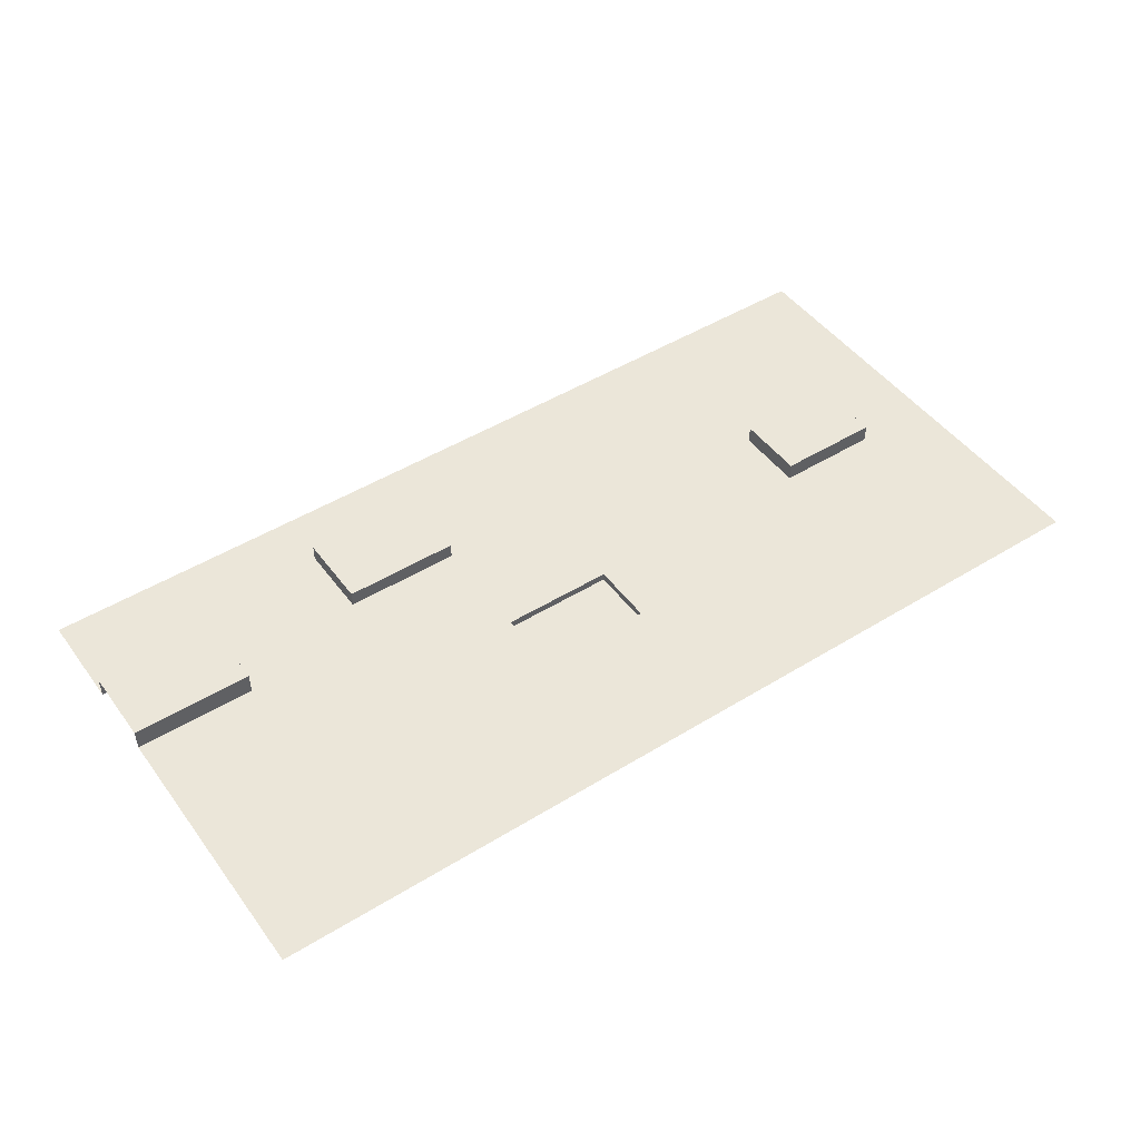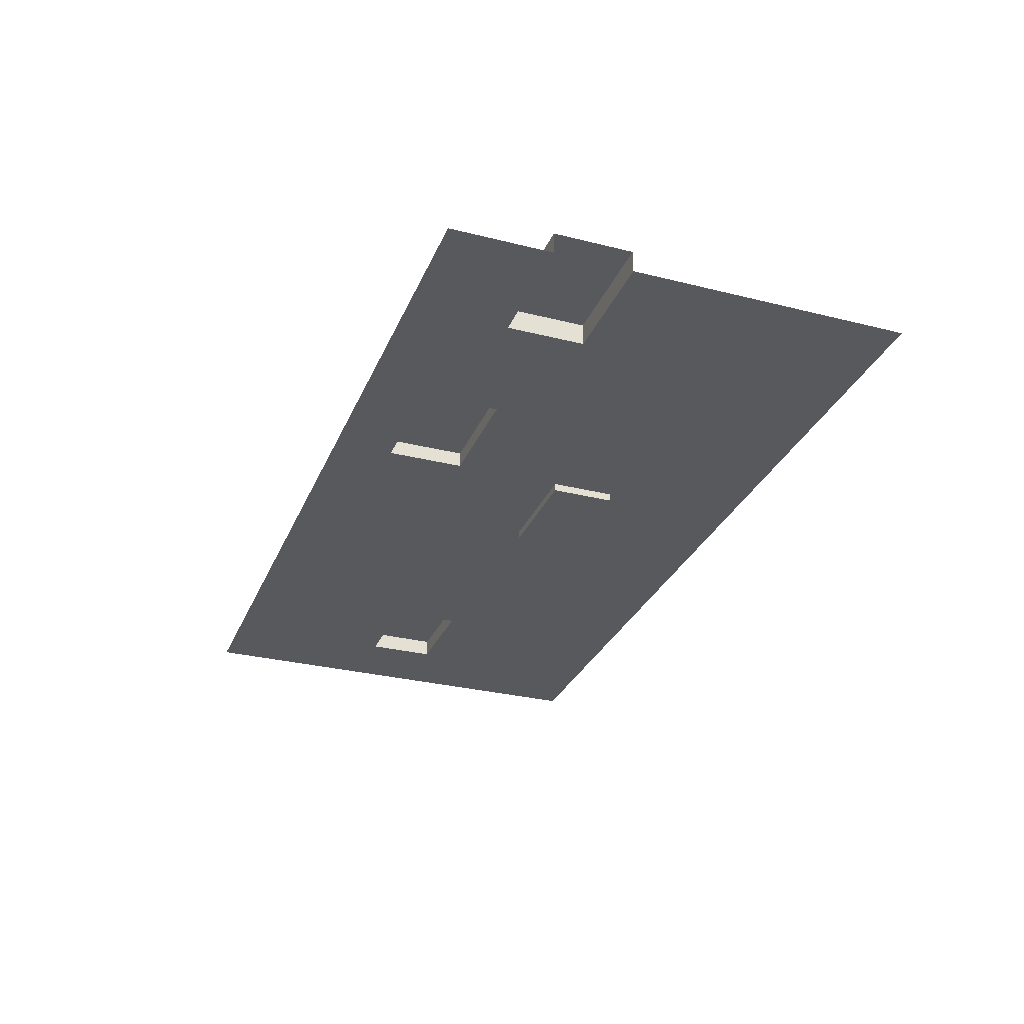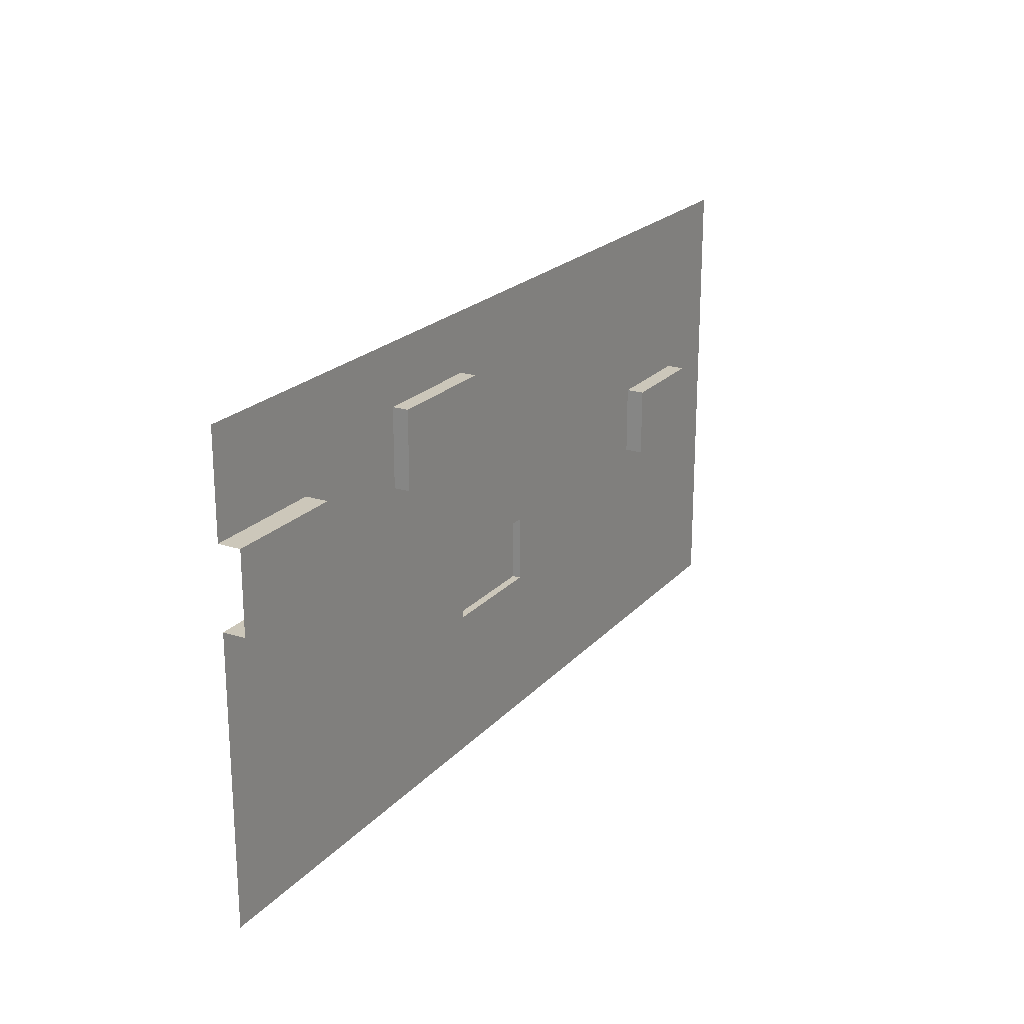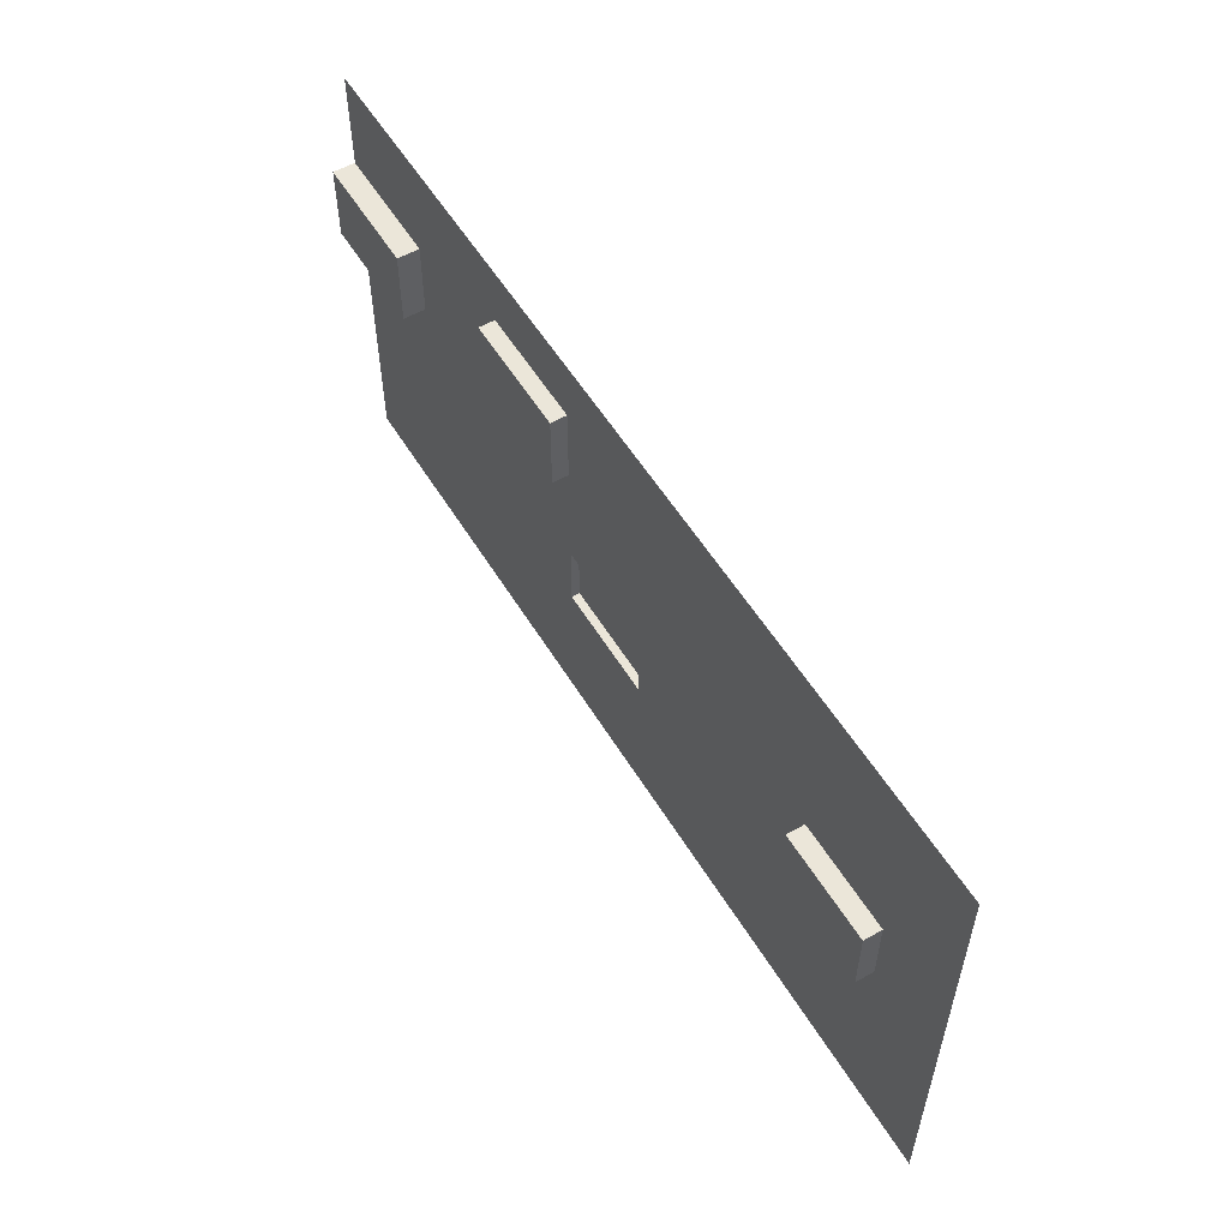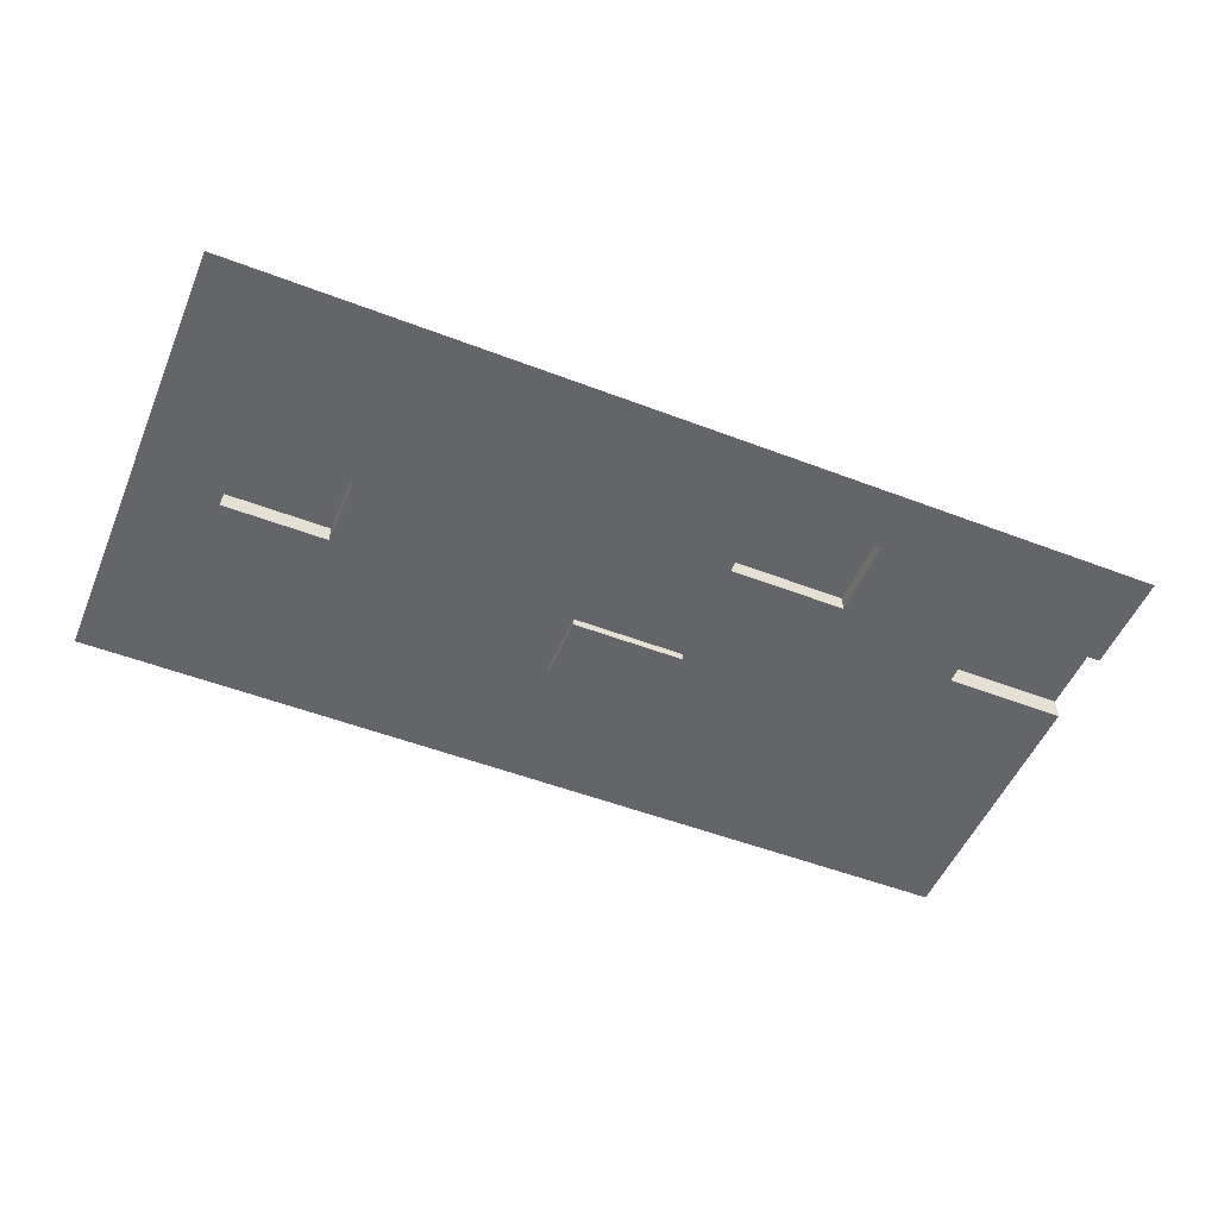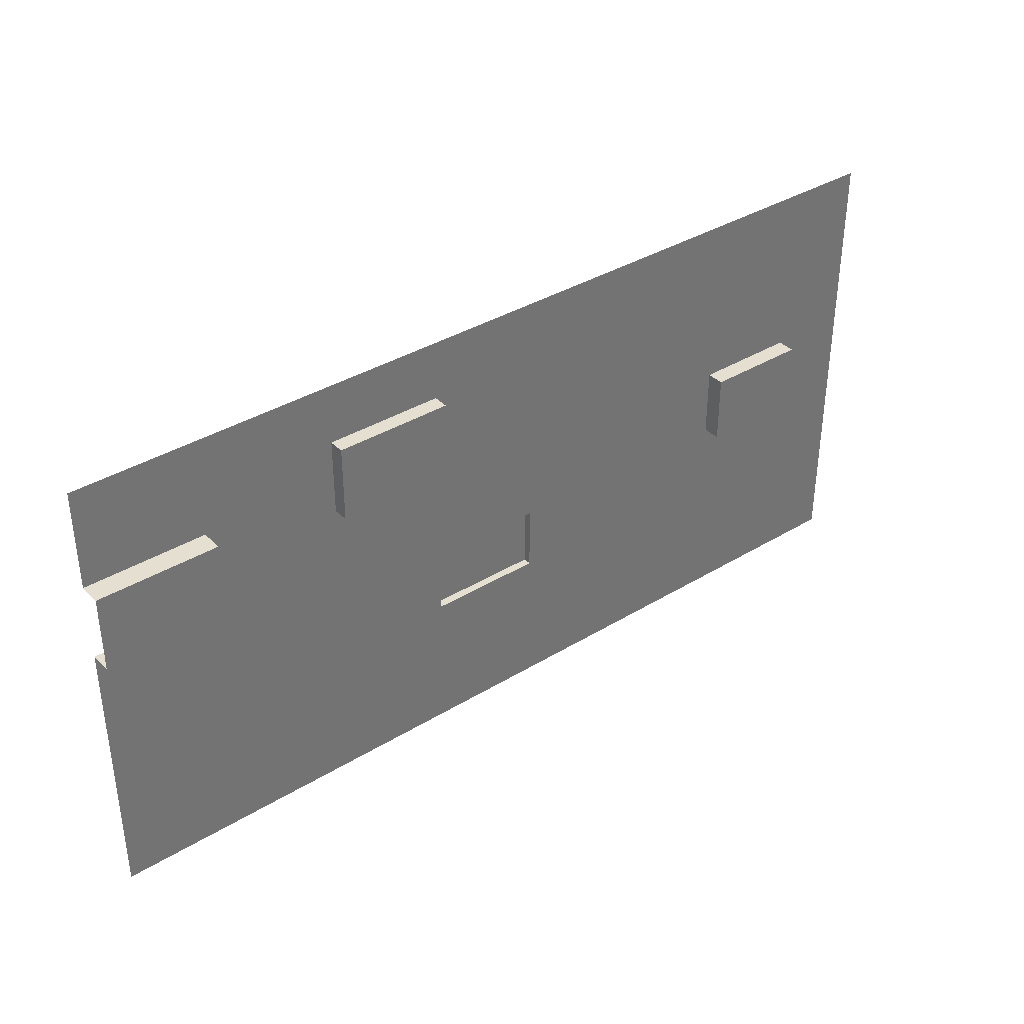
<metadata>
{"format":"obj","ext":"obj","renderer":"f3d","projection":"perspective","resolution":1024,"background":"white","views":[{"elev":47.7,"azim":-34.7,"up":"+Z"},{"elev":-30.0,"azim":-110.1,"up":"+Z"},{"elev":21.4,"azim":-60.4,"up":"+Y"},{"elev":55.4,"azim":59.1,"up":"+Y"},{"elev":-51.4,"azim":157.4,"up":"+Z"},{"elev":36.8,"azim":-38.3,"up":"+Y"}]}
</metadata>
<code>
g default
v -1150 229.6 0
v 1150 229.6 0
v -1150 1370 0
v 1150 1370 0
v -848.2 229.6 0
v -848.2 1370 0
v -213 229.6 0
v -213 1370 0
v 71.57 229.6 0
v 71.57 1370 0
v 679.9 229.6 0
v 679.9 1370 0
v -1150 590.4 0
v -848.2 590.4 0
v -213 590.4 0
v 71.57 590.4 0
v 679.9 590.4 0
v 1150 590.4 0
v -1150 752.3 0
v -848.2 752.3 0
v -213 752.3 0
v 71.57 752.3 0
v 679.9 752.3 0
v 1150 752.3 0
v -1150 927.4 0
v -848.2 927.4 0
v -213 1027 0
v 71.57 927.4 0
v 679.9 927.4 0
v 1150 927.4 0
v -1150 1121 0
v -848.2 1121 0
v -213 1220 0
v 71.57 1121 0
v 679.9 1121 0
v 1150 1121 0
v -1150 927.4 55
v -848.2 927.4 55
v -848.2 1121 55
v -1150 1121 55
v 941 229.6 0
v 941 590.4 0
v 941 752.3 0
v 941 927.4 0
v 941 1121 0
v 941 1370 0
v 941 752.3 45
v 941 927.4 45
v 679.9 927.4 45
v 679.9 752.3 45
v -213 752.3 -19.83
v 71.57 752.3 -19.83
v -213 590.4 -19.83
v 71.57 590.4 -19.83
v -1150 426.6 0
v -848.2 426.6 0
v -213 426.6 0
v 71.57 426.6 0
v 679.9 426.6 0
v 941 426.6 0
v 1150 426.6 0
v -506.7 229.6 0
v -506.7 426.6 0
v -506.7 590.4 0
v -506.7 752.3 0
v -506.7 1027 0
v -506.7 1220 0
v -506.7 1370 0
v -506.7 1220 39.31
v -213 1220 39.31
v -506.7 1027 39.31
v -213 1027 39.31
g pPlane1
f 31 32 6 3
f 6 32 67 68
f 8 33 34 10
f 10 34 35 12
f 12 35 45 46
f 55 56 14 13
f 63 64 14 56
f 16 15 57 58
f 17 16 58 59
f 59 60 42 17
f 13 14 20 19
f 64 65 20 14
f 52 51 53 54
f 23 22 16 17
f 42 43 23 17
f 19 20 26 25
f 65 66 26 20
f 28 27 21 22
f 29 28 22 23
f 47 48 49 50
f 37 38 39 40
f 66 67 32 26
f 34 33 27 28
f 35 34 28 29
f 44 45 35 29
f 25 26 38 37
f 26 32 39 38
f 32 31 40 39
f 18 42 60 61
f 24 43 42 18
f 30 44 43 24
f 36 45 44 30
f 46 45 36 4
f 43 44 48 47
f 44 29 49 48
f 29 23 50 49
f 23 43 47 50
f 22 21 51 52
f 21 15 53 51
f 15 16 54 53
f 16 22 52 54
f 1 5 56 55
f 62 63 56 5
f 58 57 7 9
f 59 58 9 11
f 41 60 59 11
f 61 60 41 2
f 57 63 62 7
f 15 64 63 57
f 21 65 64 15
f 27 66 65 21
f 70 69 71 72
f 68 67 33 8
f 33 67 69 70
f 67 66 71 69
f 66 27 72 71
f 27 33 70 72

</code>
